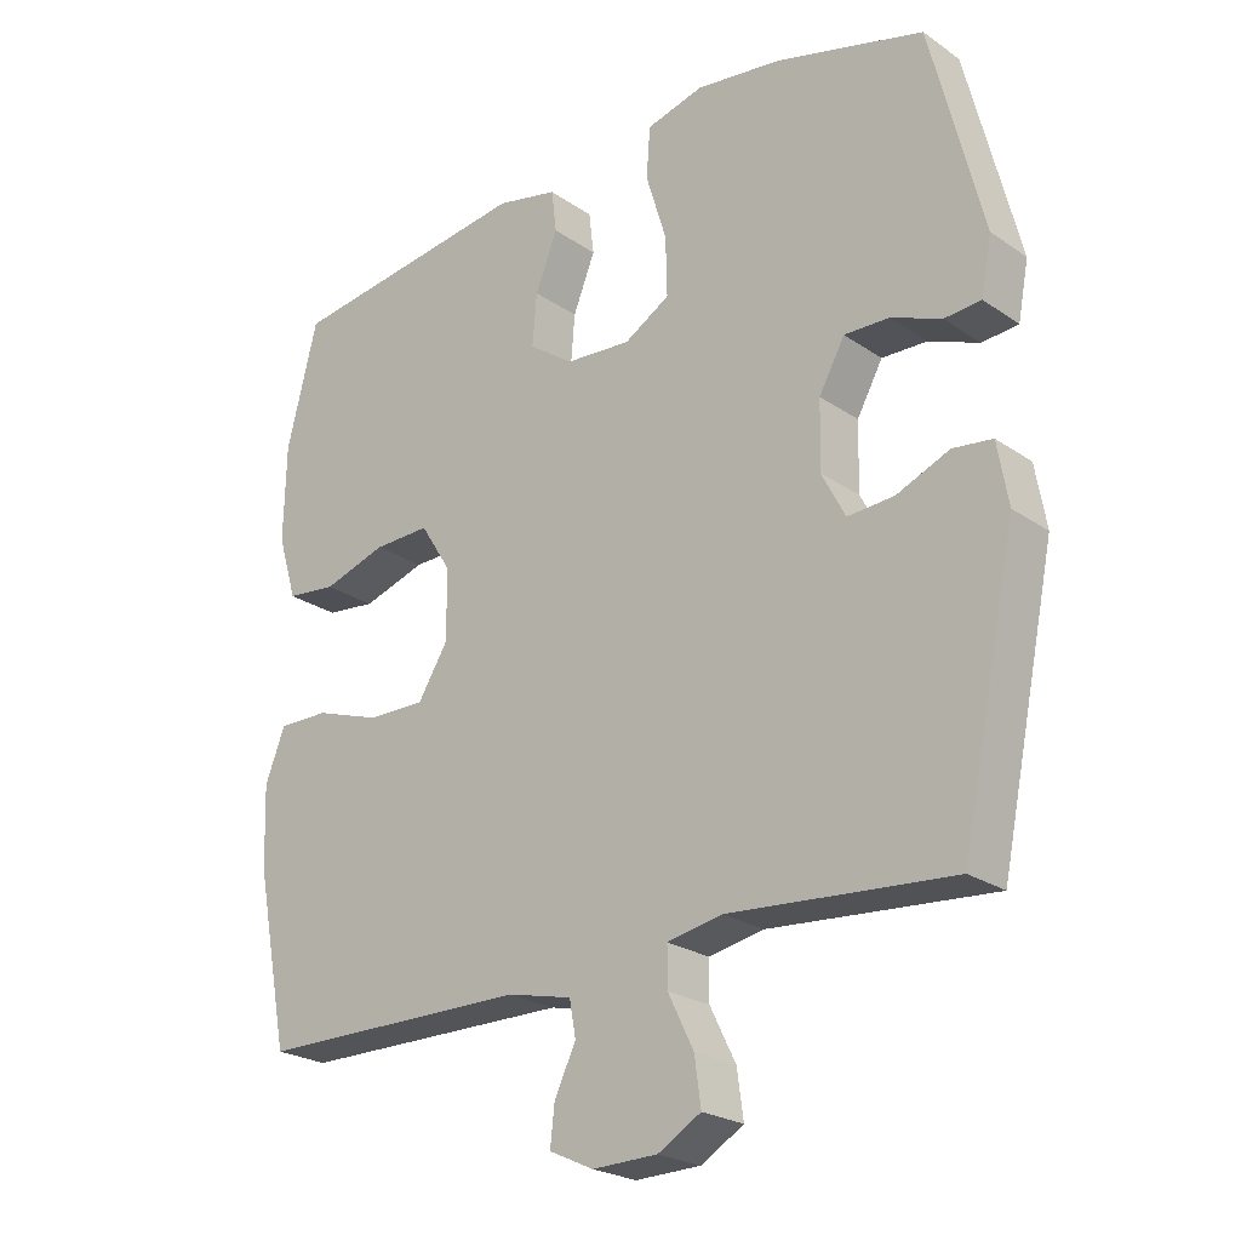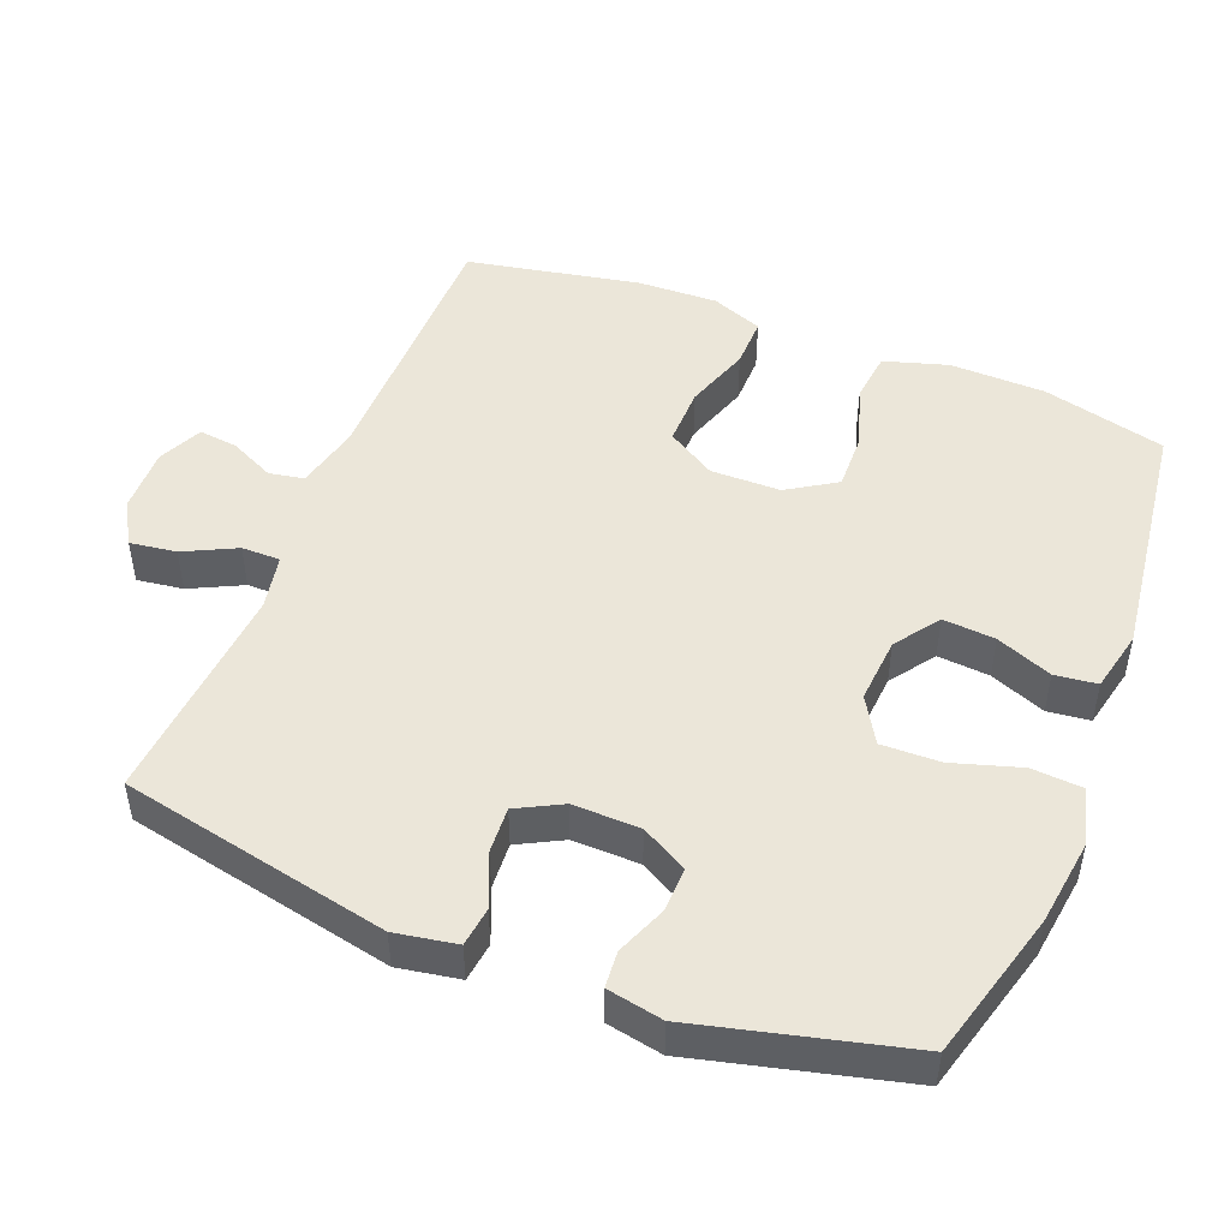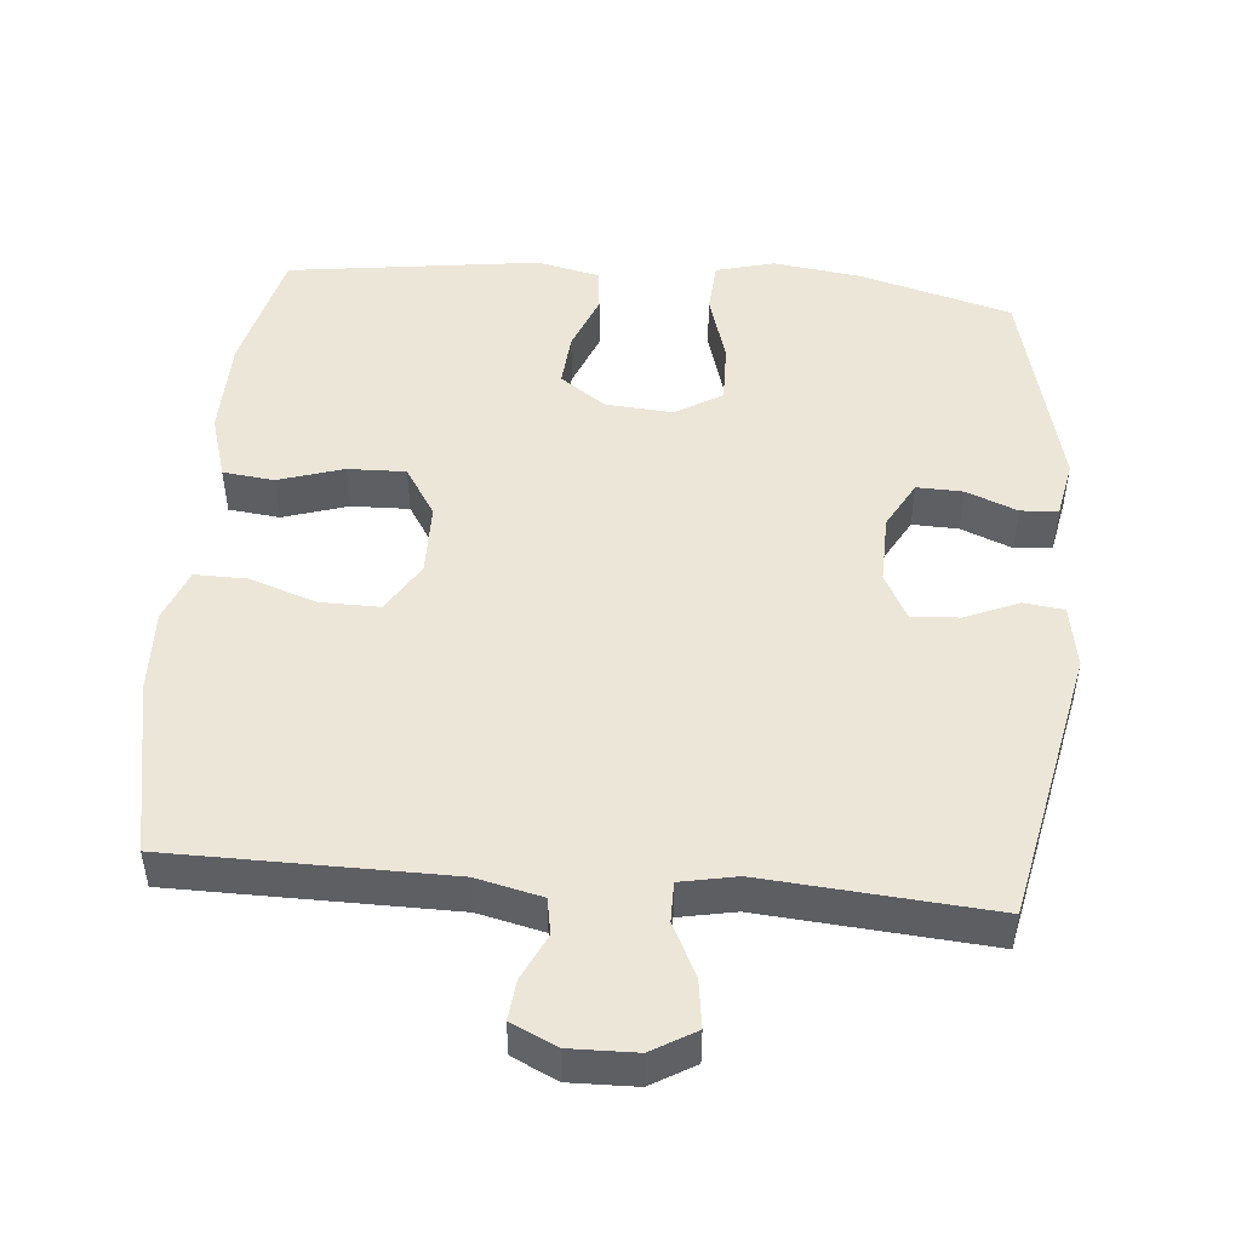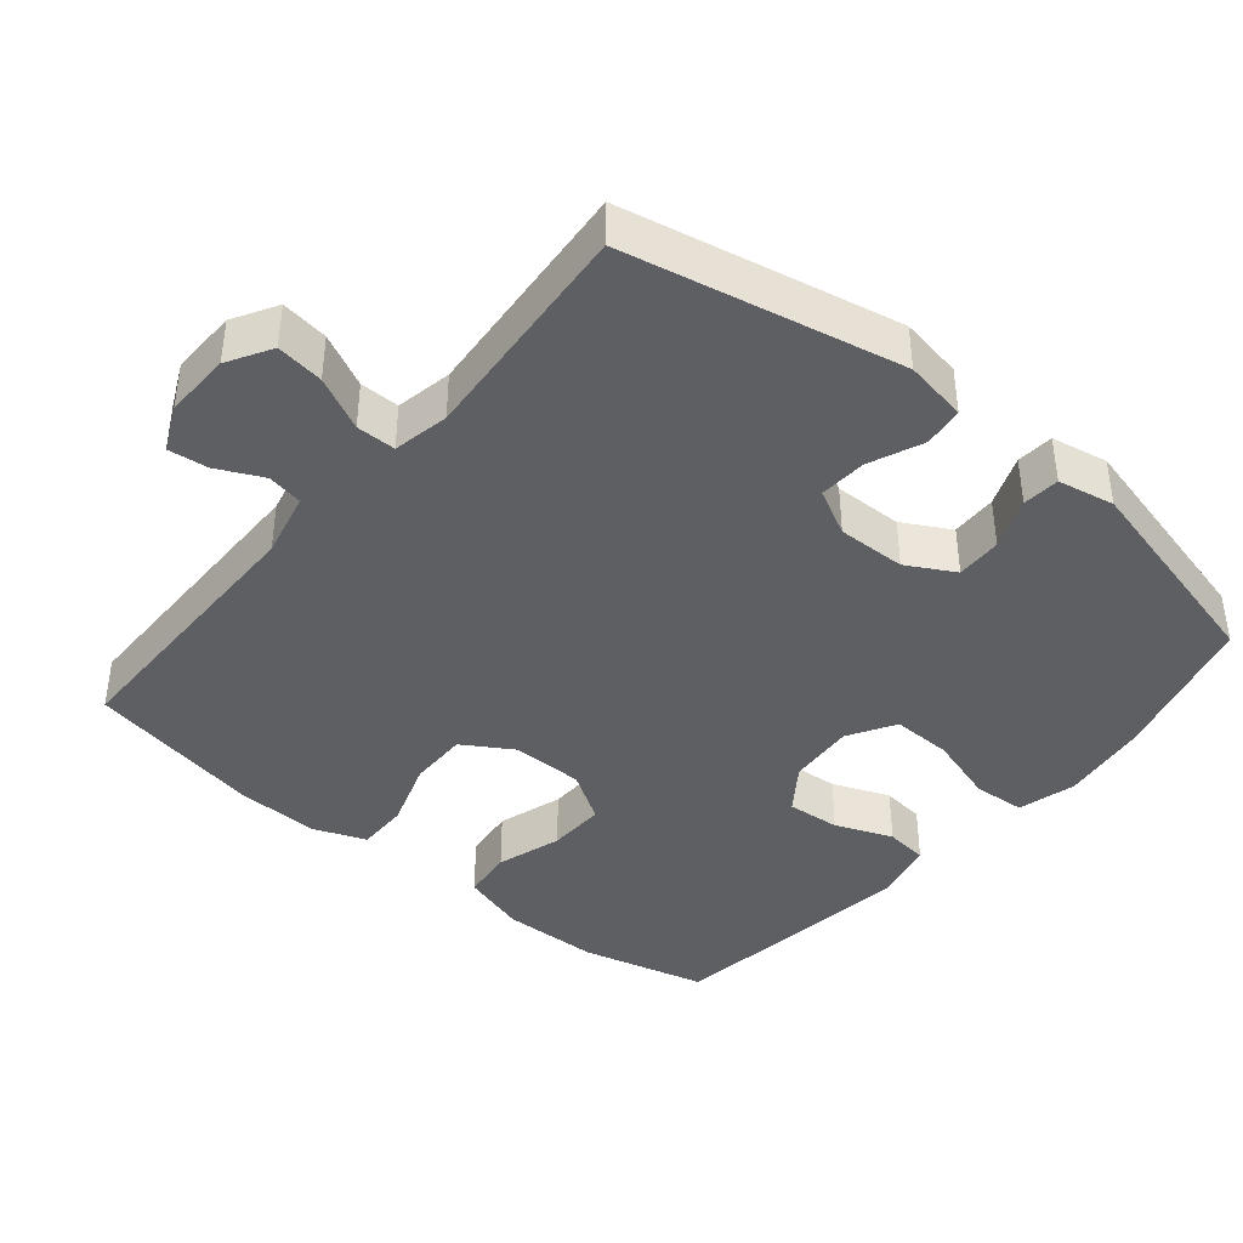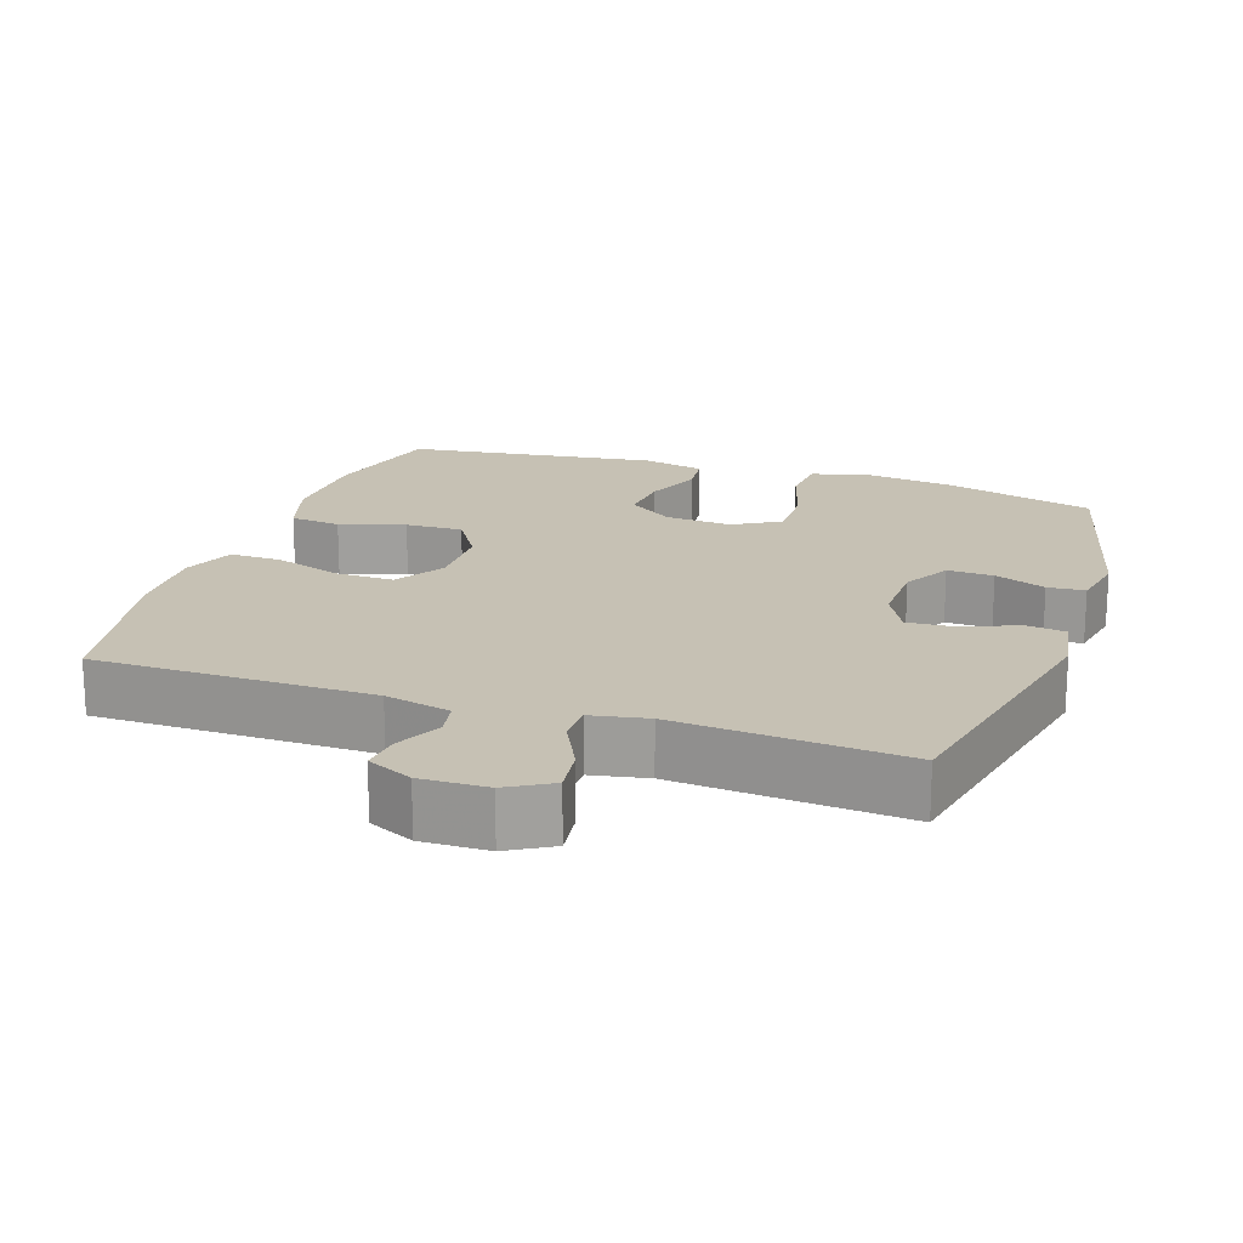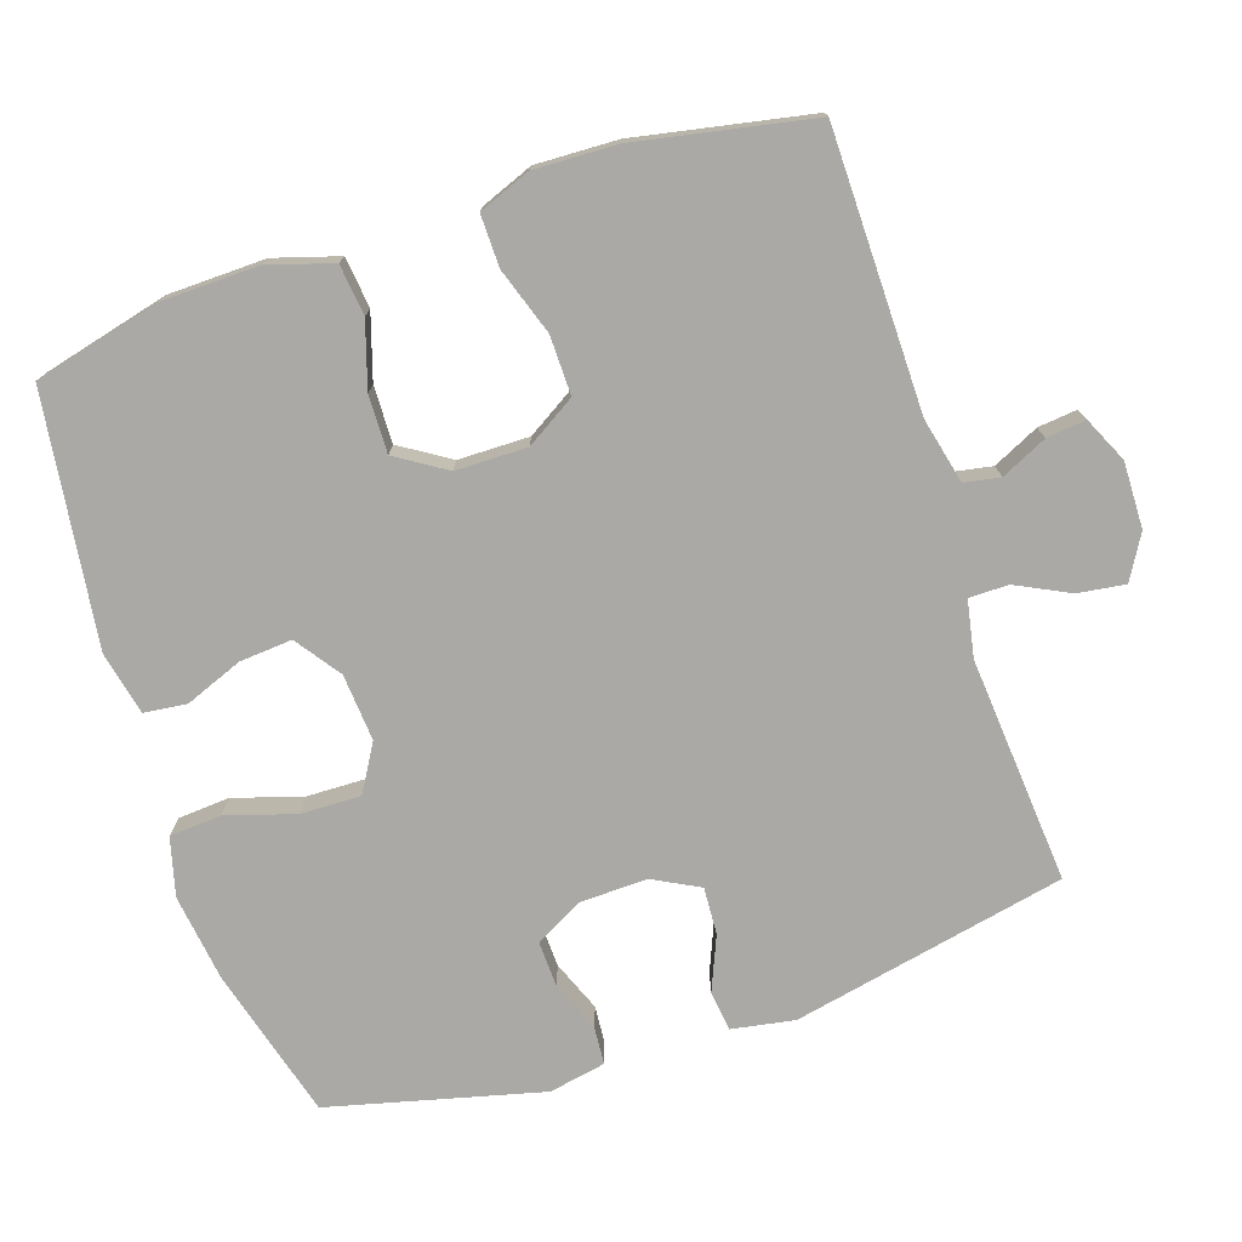
<metadata>
{"format":"obj","ext":"obj","renderer":"f3d","projection":"perspective","resolution":1024,"background":"white","views":[{"elev":-23.8,"azim":-138.6,"up":"+Z"},{"elev":48.4,"azim":-68.4,"up":"+Y"},{"elev":48.9,"azim":-175.0,"up":"+Y"},{"elev":-40.8,"azim":-129.8,"up":"+Y"},{"elev":18.5,"azim":-161.3,"up":"+Y"},{"elev":-75.4,"azim":108.3,"up":"+Y"}]}
</metadata>
<code>
v 0.5 0.07 0.5
v 0.543 0.07 0.328
v 0.546 0.07 0.194
v 0.519 0.07 0.105
v 0.449 0.07 0.097
v 0.36 0.07 0.125
v 0.281 0.07 0.127
v 0.238 0.07 0.059
v 0.237 0.07 -0.039
v 0.279 0.07 -0.107
v 0.36 0.07 -0.106
v 0.452 0.07 -0.075
v 0.523 0.07 -0.074
v 0.551 0.07 -0.146
v 0.547 0.07 -0.259
v 0.5 0.07 -0.5
v 0.12 0.07 -0.503
v 0.03 0.07 -0.524
v 0.021 0.07 -0.573
v 0.051 0.07 -0.636
v 0.057 0.07 -0.69
v -0.005 0.07 -0.719
v -0.096 0.07 -0.717
v -0.156 0.07 -0.682
v -0.147 0.07 -0.617
v -0.111 0.07 -0.544
v -0.111 0.07 -0.49
v -0.188 0.07 -0.475
v -0.5 0.07 -0.5
v -0.578 0.07 -0.124
v -0.563 0.07 -0.038
v -0.508 0.07 -0.031
v -0.434 0.07 -0.062
v -0.369 0.07 -0.066
v -0.336 0.07 -0.003
v -0.338 0.07 0.091
v -0.374 0.07 0.156
v -0.437 0.07 0.154
v -0.507 0.07 0.126
v -0.558 0.07 0.13
v -0.573 0.07 0.208
v -0.5 0.07 0.5
v -0.292 0.07 0.557
v -0.172 0.07 0.573
v -0.092 0.07 0.552
v -0.087 0.07 0.481
v -0.116 0.07 0.386
v -0.118 0.07 0.304
v -0.054 0.07 0.266
v 0.038 0.07 0.273
v 0.1 0.07 0.317
v 0.094 0.07 0.39
v 0.063 0.07 0.468
v 0.07 0.07 0.527
v 0.156 0.07 0.546
v 0.5 0 0.5
v 0.543 0 0.328
v 0.546 0 0.194
v 0.519 0 0.105
v 0.449 0 0.097
v 0.36 0 0.125
v 0.281 0 0.127
v 0.238 0 0.059
v 0.237 0 -0.039
v 0.279 0 -0.107
v 0.36 0 -0.106
v 0.452 0 -0.075
v 0.523 0 -0.074
v 0.551 0 -0.146
v 0.547 0 -0.259
v 0.5 0 -0.5
v 0.12 0 -0.503
v 0.03 0 -0.524
v 0.021 0 -0.573
v 0.051 0 -0.636
v 0.057 0 -0.69
v -0.005 0 -0.719
v -0.096 0 -0.717
v -0.156 0 -0.682
v -0.147 0 -0.617
v -0.111 0 -0.544
v -0.111 0 -0.49
v -0.188 0 -0.475
v -0.5 0 -0.5
v -0.578 0 -0.124
v -0.563 0 -0.038
v -0.508 0 -0.031
v -0.434 0 -0.062
v -0.369 0 -0.066
v -0.336 0 -0.003
v -0.338 0 0.091
v -0.374 0 0.156
v -0.437 0 0.154
v -0.507 0 0.126
v -0.558 0 0.13
v -0.573 0 0.208
v -0.5 0 0.5
v -0.292 0 0.557
v -0.172 0 0.573
v -0.092 0 0.552
v -0.087 0 0.481
v -0.116 0 0.386
v -0.118 0 0.304
v -0.054 0 0.266
v 0.038 0 0.273
v 0.1 0 0.317
v 0.094 0 0.39
v 0.063 0 0.468
v 0.07 0 0.527
v 0.156 0 0.546
f 52 53 54 55
f 51 52 55 1
f 50 51 1 2
f 44 45 46 47
f 44 47 48
f 43 44 48
f 42 43 48
f 41 42 48 49
f 38 39 40 41
f 37 38 41 49
f 30 31 32 33
f 28 29 30 33
f 27 28 33 34
f 23 24 25 26
f 23 26 27
f 22 23 27
f 19 20 21 22
f 19 22 27
f 18 19 27 34
f 14 15 16 17
f 11 12 13 14
f 10 11 14 17
f 9 10 17 18
f 3 4 5 6
f 50 2 3 6
f 50 6 7
f 36 37 49 50
f 35 36 50 7
f 34 35 7 8
f 8 9 18 34
f 110 109 108 107
f 56 110 107 106
f 57 56 106 105
f 102 101 100 99
f 103 102 99
f 103 99 98
f 103 98 97
f 104 103 97 96
f 96 95 94 93
f 104 96 93 92
f 88 87 86 85
f 88 85 84 83
f 89 88 83 82
f 81 80 79 78
f 82 81 78
f 82 78 77
f 77 76 75 74
f 82 77 74
f 89 82 74 73
f 72 71 70 69
f 69 68 67 66
f 72 69 66 65
f 73 72 65 64
f 61 60 59 58
f 61 58 57 105
f 62 61 105
f 105 104 92 91
f 62 105 91 90
f 63 62 90 89
f 89 73 64 63
f 1 56 57 2
f 2 57 58 3
f 3 58 59 4
f 4 59 60 5
f 5 60 61 6
f 6 61 62 7
f 7 62 63 8
f 8 63 64 9
f 9 64 65 10
f 10 65 66 11
f 11 66 67 12
f 12 67 68 13
f 13 68 69 14
f 14 69 70 15
f 15 70 71 16
f 16 71 72 17
f 17 72 73 18
f 18 73 74 19
f 19 74 75 20
f 20 75 76 21
f 21 76 77 22
f 22 77 78 23
f 23 78 79 24
f 24 79 80 25
f 25 80 81 26
f 26 81 82 27
f 27 82 83 28
f 28 83 84 29
f 29 84 85 30
f 30 85 86 31
f 31 86 87 32
f 32 87 88 33
f 33 88 89 34
f 34 89 90 35
f 35 90 91 36
f 36 91 92 37
f 37 92 93 38
f 38 93 94 39
f 39 94 95 40
f 40 95 96 41
f 41 96 97 42
f 42 97 98 43
f 43 98 99 44
f 44 99 100 45
f 45 100 101 46
f 46 101 102 47
f 47 102 103 48
f 48 103 104 49
f 49 104 105 50
f 50 105 106 51
f 51 106 107 52
f 52 107 108 53
f 53 108 109 54
f 54 109 110 55
f 55 110 56 1

</code>
